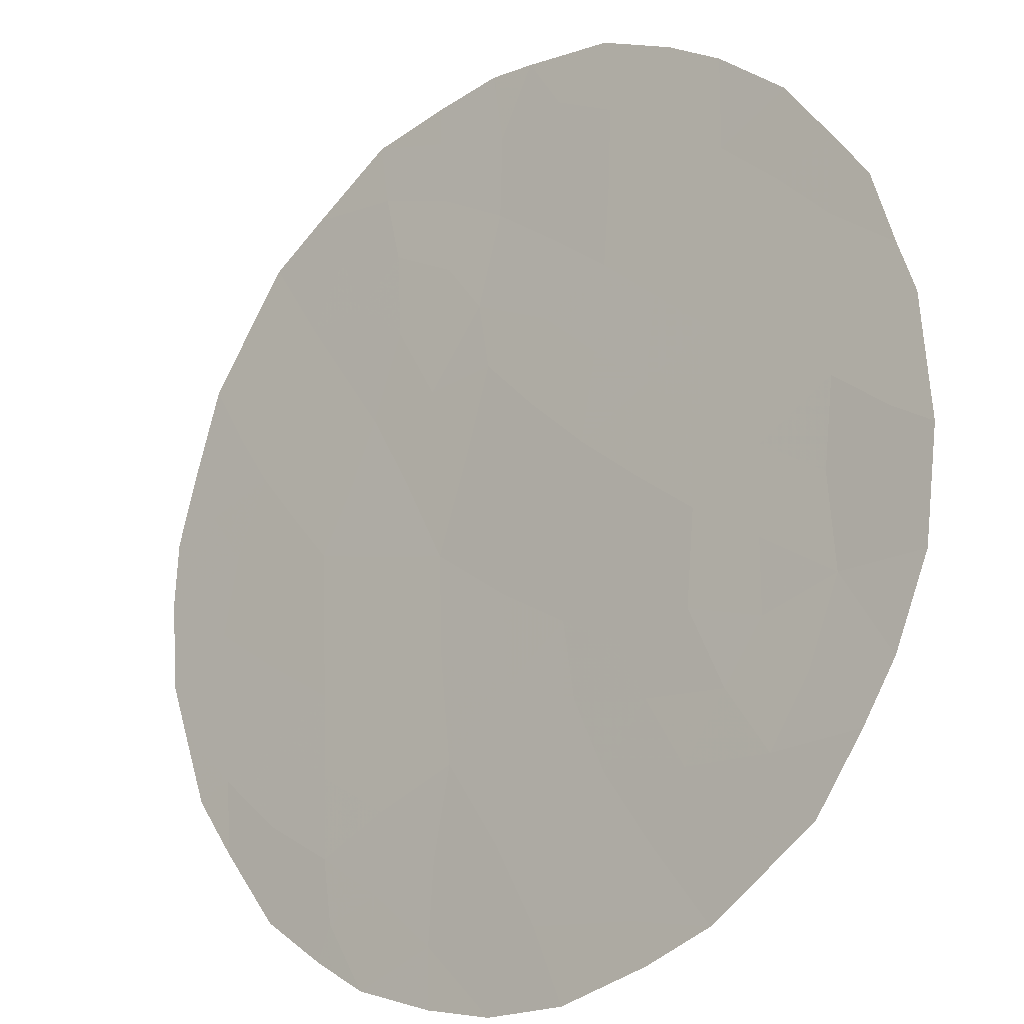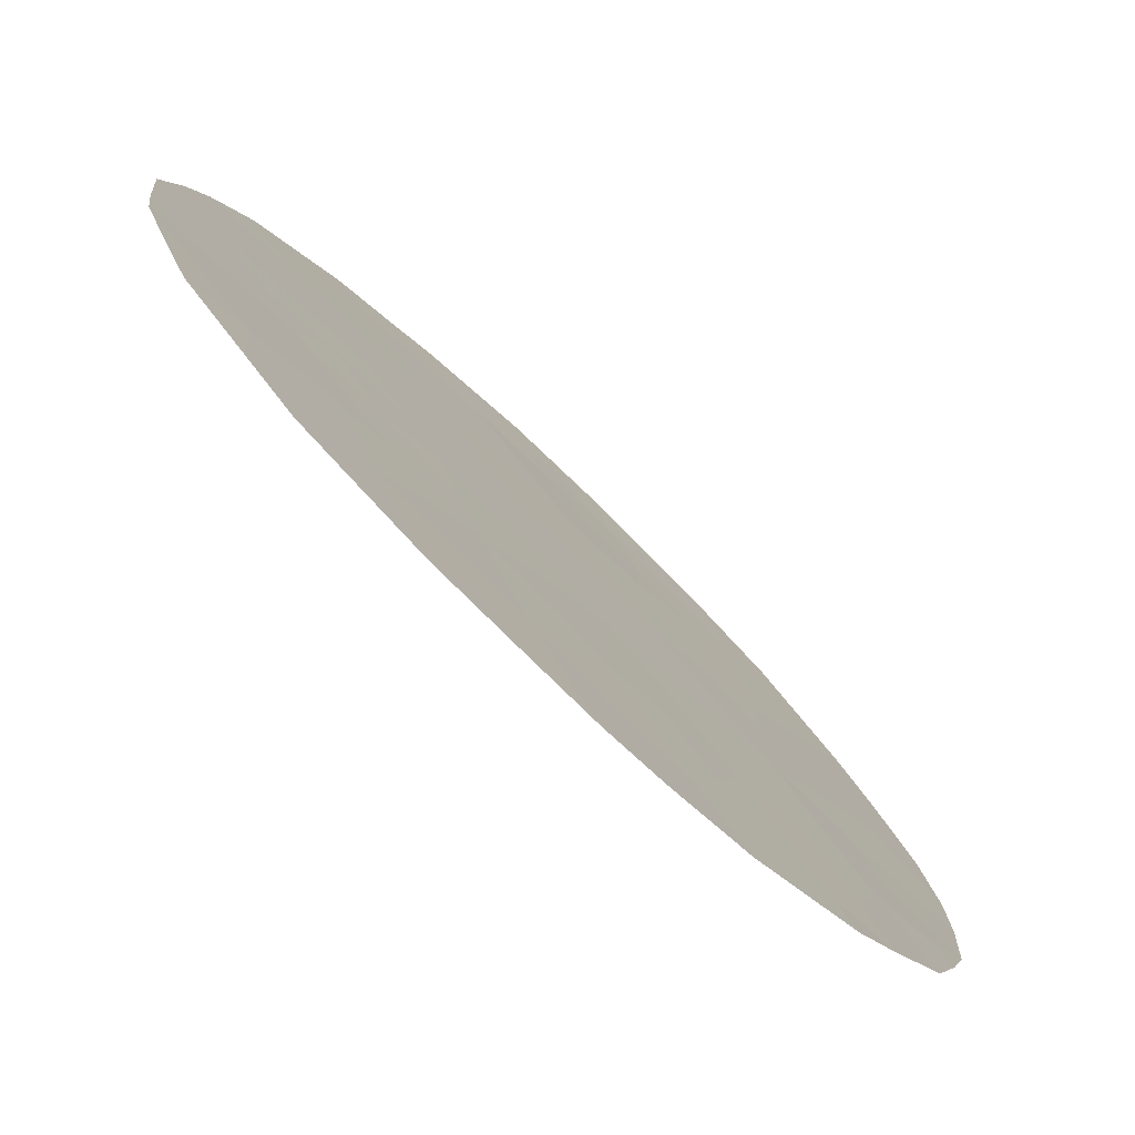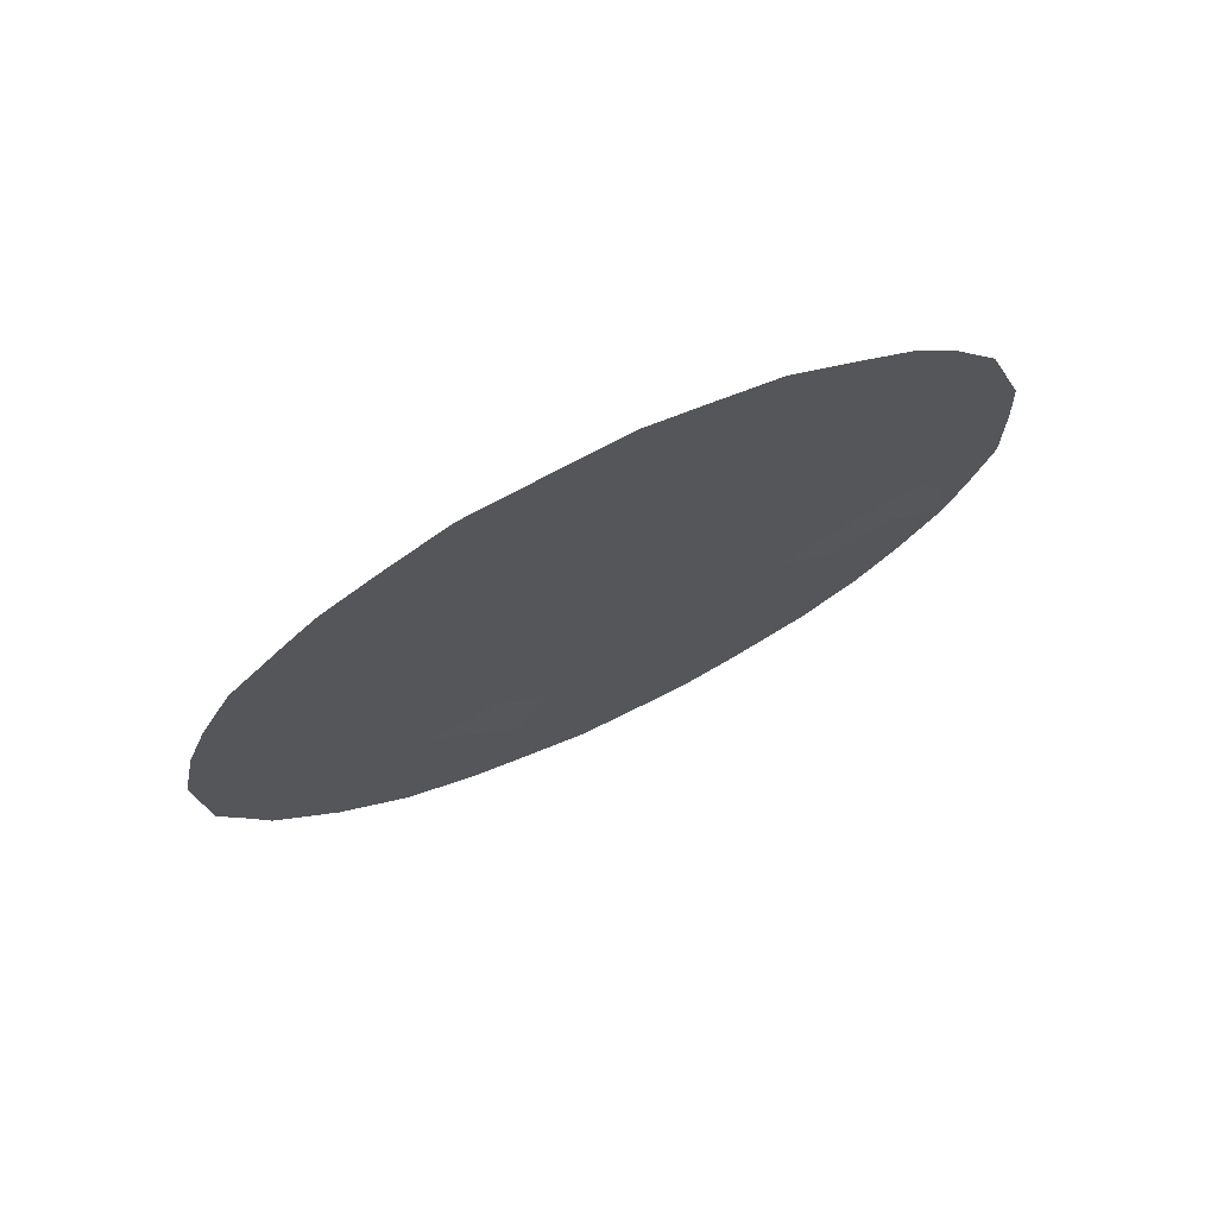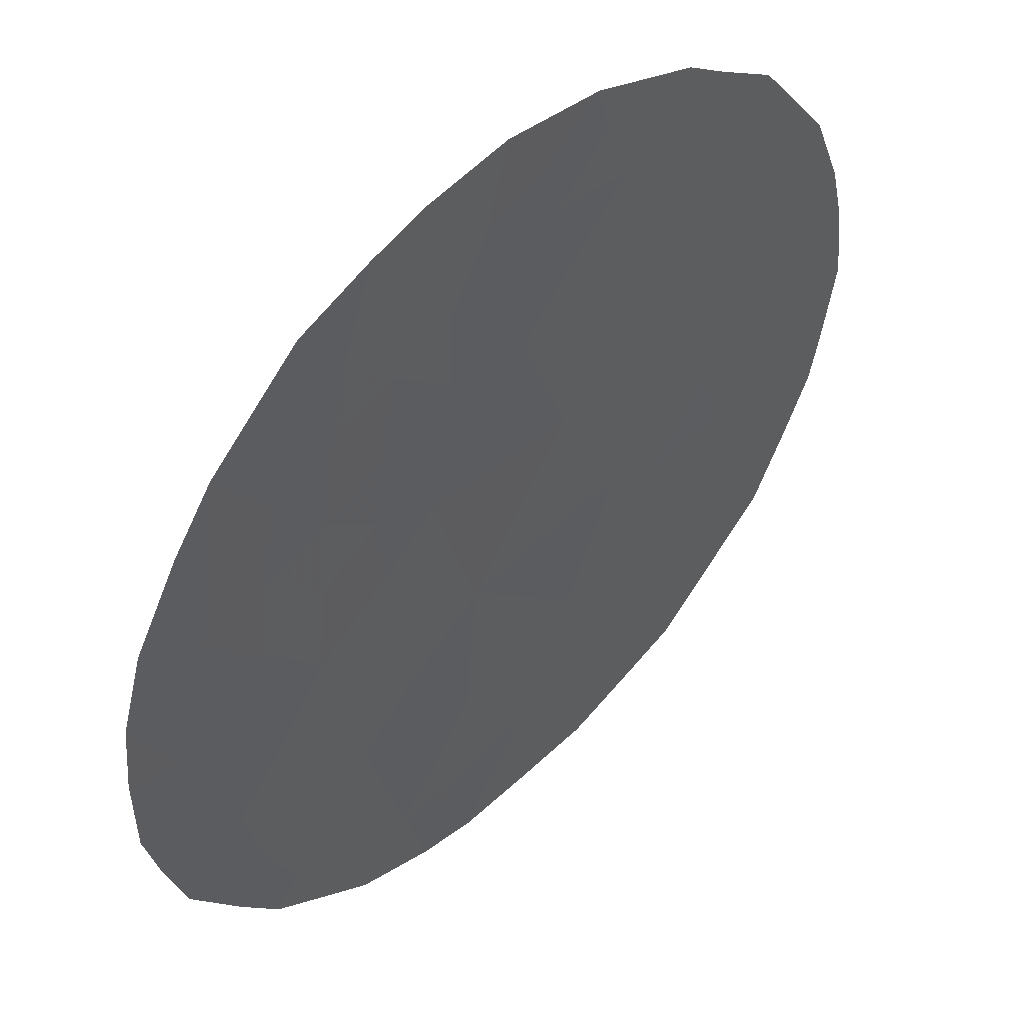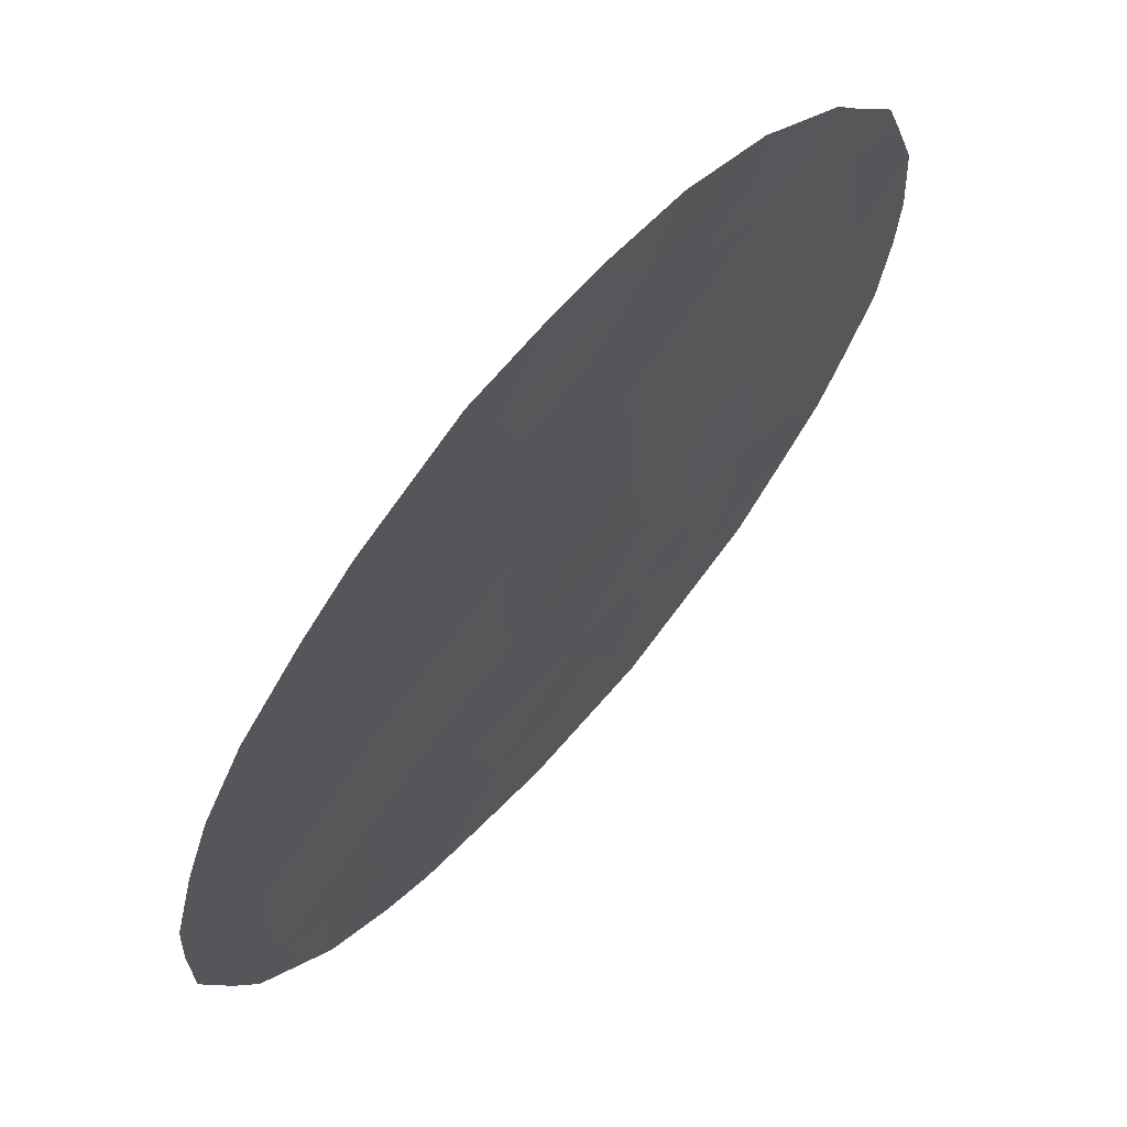
<metadata>
{"format":"obj","ext":"obj","renderer":"f3d","projection":"perspective","resolution":1024,"background":"white","views":[{"elev":39.7,"azim":-27.0,"up":"+Z"},{"elev":-16.2,"azim":-153.6,"up":"+Z"},{"elev":74.4,"azim":104.6,"up":"+Y"},{"elev":-13.9,"azim":23.3,"up":"+Z"},{"elev":-10.0,"azim":11.4,"up":"+Z"}]}
</metadata>
<code>
v -51.63 -25.92 50.12
v -49.48 -24.91 52.66
v -51.94 -23.99 49.78
v -52.31 -28.76 49.22
v -54.2 -21.6 47.14
v -51.91 -18.73 49.93
v -52.13 -22 49.59
v -52.54 -20.39 49.14
v -50.26 -26.33 51.72
v -56.02 -22.58 44.94
v -53.35 -27.18 48
v -50.92 -22.57 51.01
v -53.16 -20.93 48.39
v -49.69 -22.99 52.46
v -51.14 -28 50.62
v -52.91 -25.4 48.58
v -54.31 -25.33 46.9
v -55.63 -24.65 45.35
v -50.66 -24.46 51.28
v -51.27 -20.61 50.63
v -55.34 -20.96 45.78
v -50.07 -21.11 52.04
v -53.11 -19 48.5
v -54.25 -19.9 47.12
v -54.87 -23.05 46.29
v -53.39 -23.22 48.05
v -52.12 -26.72 49.5
v -53.04 -17.75 48.59
v -52.46 -17.86 49.28
v -53.38 -29.52 47.89
v -50.56 -19.03 51.5
v -49.06 -23.23 53.2
v -49.08 -24.28 53.16
v -49.88 -27.55 52.16
v -49.42 -21.31 52.81
v -49.23 -22.1 53.02
v -49.73 -20.34 52.45
v -49.31 -25.92 52.85
v -49.45 -26.56 52.68
v -55.25 -19.26 45.94
v -56.34 -23.32 44.52
v -56.33 -22.41 44.57
v -54.15 -18.16 47.27
v -55.99 -20.77 45.02
v -51.66 -18.04 50.23
v -56.33 -24.55 44.49
v -55.95 -26.31 44.9
v -52.35 -29.73 49.14
v -49.99 -27.81 52.03
v -49.09 -25.02 53.13
v -55.59 -19.84 45.52
v -51.71 -29.47 49.93
v -51.22 -29.23 50.5
v -50.59 -28.72 51.27
v -55.16 -27.99 45.8
v -50.17 -23.74 51.87
v -50.79 -23.53 51.14
v -50.3 -22.8 51.73
v -52.53 -18.69 49.18
v -53.83 -28.7 47.38
v -53.93 -29.2 47.24
v -53.86 -22.3 47.52
v -53.72 -21.34 47.72
v -53.25 -22 48.25
v -51.53 -19.65 50.35
v -51.25 -18.94 50.69
v -50.84 -19.82 51.15
v -51.88 -20.44 49.92
v -52.14 -19.53 49.63
v -52.67 -19.52 49
v -49.56 -23.97 52.59
v -54.23 -20.79 47.12
v -53.69 -20.39 47.77
v -49.84 -22.04 52.29
v -50.67 -20.87 51.33
v -50.31 -20.29 51.77
v -50.27 -19.46 51.83
v -50.96 -26.12 50.89
v -50.74 -27.06 51.13
v -51.39 -26.9 50.35
v -50.47 -21.84 51.55
v -51.08 -21.59 50.83
v -49.85 -25.64 52.22
v -54.74 -18.73 46.56
v -54.22 -19.06 47.18
v -52.67 -26.19 48.85
v -52.27 -25.64 49.34
v -50.04 -24.68 52.01
v -52.7 -22.58 48.9
v -52.62 -21.48 49.01
v -51.88 -21.26 49.9
v -53.63 -18.57 47.89
v -53.56 -17.93 47.98
v -53.67 -19.48 47.82
v -53.13 -19.96 48.44
v -55.71 -21.75 45.33
v -56.13 -21.47 44.83
v -53.88 -24.26 47.44
v -53.16 -24.41 48.3
v -53.58 -25.3 47.78
v -51.79 -24.95 49.94
v -52.46 -24.68 49.14
v -55.26 -23.86 45.81
v -54.59 -24.11 46.6
v -55 -24.92 46.09
v -55.88 -23.64 45.08
v -55.54 -27.26 45.36
v -51.29 -24.24 50.54
v -51.42 -23.29 50.41
v -52.86 -29.63 48.53
v -52.86 -29.01 48.54
v -50.12 -27.21 51.87
v -54.72 -21.3 46.53
v -54.84 -20.34 46.41
v -52.06 -22.98 49.66
v -51.54 -22.3 50.28
v -51.74 -28.5 49.9
v -50.52 -27.78 51.37
v -50.5 -25.39 51.45
v -54.81 -27 46.25
v -54.47 -27.71 46.64
v -55.27 -26.71 45.71
v -51.05 -18.56 50.93
v -54.63 -28.67 46.42
v -54.84 -26 46.24
v -54.36 -26.59 46.81
v -55.42 -25.64 45.57
v -55.88 -25.34 45.02
v -56.14 -25.54 44.7
v -55.5 -22.82 45.55
v -55.12 -22.01 46.02
v -54.5 -22.26 46.76
v -53.89 -27.42 47.35
v -53.38 -28.28 47.93
v -52.63 -23.65 48.96
v -54.18 -23.21 47.11
v -51.74 -27.57 49.92
v -51.15 -25.18 50.69
v -52.77 -27.01 48.7
v -53.2 -26.22 48.2
v -52.85 -28 48.59
v -52.27 -27.78 49.28
v -53.81 -26.3 47.47
v -54.84 -19.52 46.43
f 56 57 58
f 6 59 29
f 6 29 45
f 62 63 64
f 65 66 67
f 68 69 65
f 69 70 59
f 2 71 33
f 112 34 49
f 72 73 63
f 14 74 36
f 22 37 35
f 75 67 76
f 78 79 80
f 81 82 75
f 144 84 85
f 27 86 87
f 10 41 42
f 71 88 56
f 14 36 32
f 89 64 90
f 8 68 90
f 92 43 93
f 94 85 92
f 8 95 70
f 96 10 97
f 98 99 100
f 101 87 102
f 103 104 105
f 10 106 41
f 108 109 57
f 30 111 110
f 2 50 38
f 113 114 72
f 24 114 144
f 109 115 116
f 4 52 48
f 4 117 52
f 2 33 50
f 112 118 79
f 82 116 91
f 15 118 54
f 74 58 81
f 88 83 119
f 120 121 55
f 31 66 123
f 95 73 94
f 55 121 124
f 120 125 126
f 18 127 128
f 127 105 125
f 130 96 131
f 103 106 130
f 113 132 131
f 21 44 51
f 133 134 60
f 89 115 135
f 99 135 102
f 136 132 62
f 136 98 104
f 80 137 27
f 101 108 138
f 138 119 78
f 139 140 86
f 141 139 142
f 141 111 134
f 137 117 142
f 133 126 143
f 143 100 140
f 14 56 58
f 56 19 57
f 58 57 12
f 28 59 23
f 59 28 29
f 121 60 124
f 61 124 60
f 26 62 64
f 62 5 63
f 64 63 13
f 20 65 67
f 65 6 66
f 67 66 31
f 20 68 65
f 68 8 69
f 65 69 6
f 6 69 59
f 69 8 70
f 59 70 23
f 32 71 14
f 71 32 33
f 5 72 63
f 72 24 73
f 63 73 13
f 35 74 22
f 74 35 36
f 22 75 76
f 75 20 67
f 77 67 31
f 77 76 67
f 22 76 37
f 77 37 76
f 1 78 80
f 78 9 79
f 80 79 15
f 22 81 75
f 81 12 82
f 75 82 20
f 38 83 2
f 83 39 9
f 39 83 38
f 24 144 85
f 144 40 84
f 85 84 43
f 1 27 87
f 87 86 16
f 14 71 56
f 71 2 88
f 56 88 19
f 7 89 90
f 89 26 64
f 90 64 13
f 13 8 90
f 90 91 7
f 23 92 28
f 93 28 92
f 23 94 92
f 94 24 85
f 92 85 43
f 8 13 95
f 70 95 23
f 42 97 10
f 21 96 44
f 97 44 96
f 17 98 100
f 98 26 99
f 100 99 16
f 3 101 102
f 101 1 87
f 102 87 16
f 18 103 105
f 103 25 104
f 105 104 17
f 46 106 18
f 106 46 41
f 122 107 47
f 19 108 57
f 108 3 109
f 57 109 12
f 4 48 111
f 110 111 48
f 20 91 68
f 68 91 90
f 112 9 39
f 112 39 34
f 5 113 72
f 113 21 114
f 72 114 24
f 51 114 21
f 114 51 144
f 12 109 116
f 109 3 115
f 116 115 7
f 117 15 53
f 117 53 52
f 9 112 79
f 79 118 15
f 15 54 53
f 20 82 91
f 82 12 116
f 91 116 7
f 49 118 112
f 118 49 54
f 22 74 81
f 74 14 58
f 81 58 12
f 19 88 119
f 88 2 83
f 119 83 9
f 122 120 55
f 122 55 107
f 6 45 66
f 123 66 45
f 23 95 94
f 95 13 73
f 94 73 24
f 121 120 126
f 120 122 125
f 126 125 17
f 127 47 128
f 47 127 122
f 129 128 47
f 122 127 125
f 127 18 105
f 125 105 17
f 18 128 46
f 129 46 128
f 25 130 131
f 130 10 96
f 131 96 21
f 25 103 130
f 103 18 106
f 130 106 10
f 21 113 131
f 113 5 132
f 131 132 25
f 121 133 60
f 133 11 134
f 26 89 135
f 89 7 115
f 135 115 3
f 16 99 102
f 99 26 135
f 102 135 3
f 26 136 62
f 136 25 132
f 62 132 5
f 25 136 104
f 136 26 98
f 104 98 17
f 1 80 27
f 80 15 137
f 1 101 138
f 101 3 108
f 138 108 19
f 1 138 78
f 138 19 119
f 78 119 9
f 27 139 86
f 139 11 140
f 86 140 16
f 4 141 142
f 141 11 139
f 142 139 27
f 11 141 134
f 141 4 111
f 134 111 30
f 27 137 142
f 137 15 117
f 142 117 4
f 11 133 143
f 133 121 126
f 143 126 17
f 11 143 140
f 143 17 100
f 140 100 16
f 40 144 51
f 60 30 61
f 60 134 30

</code>
